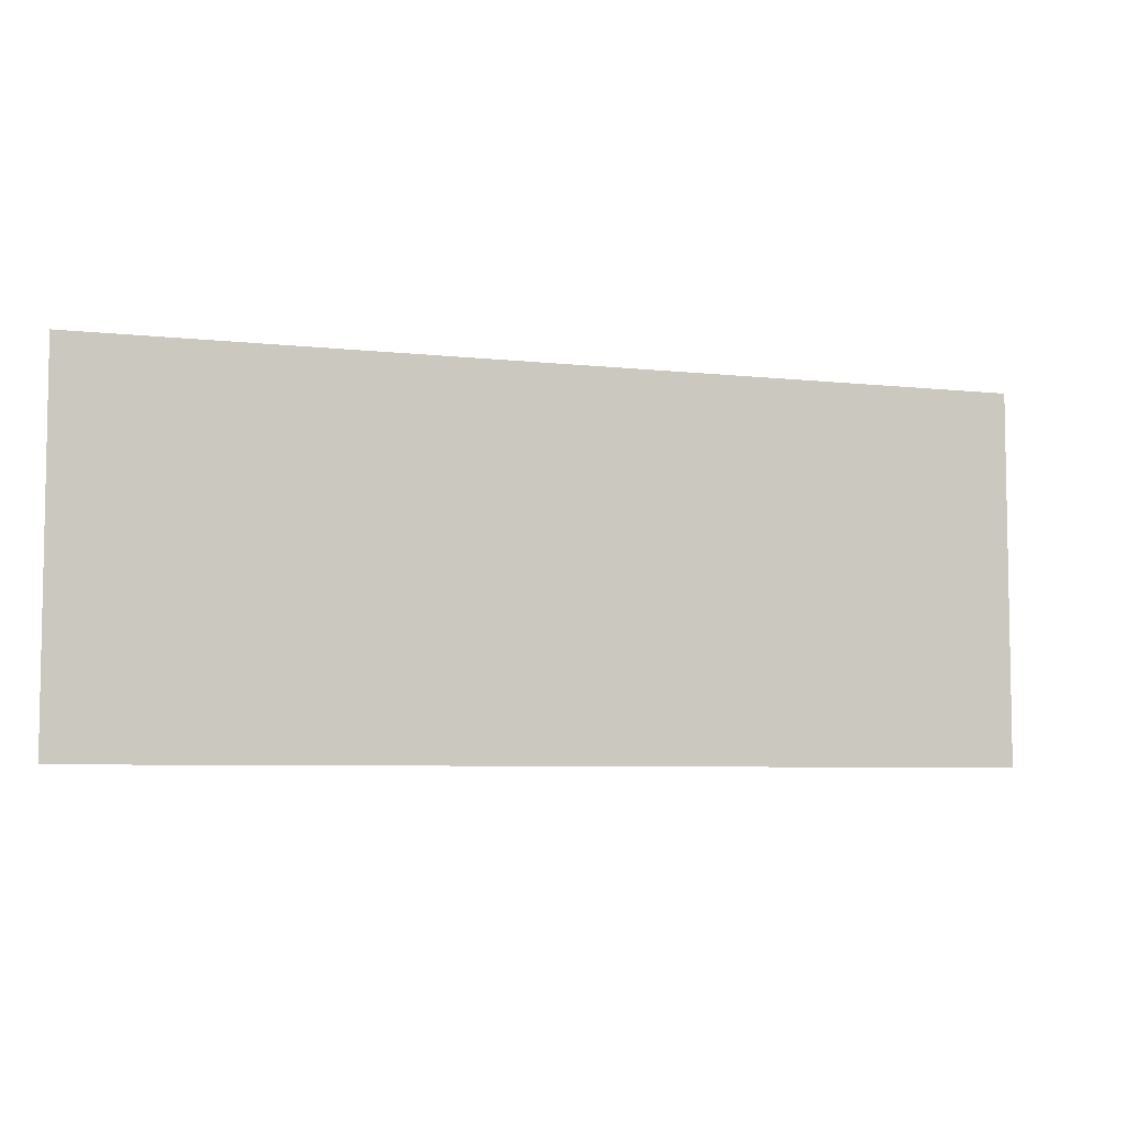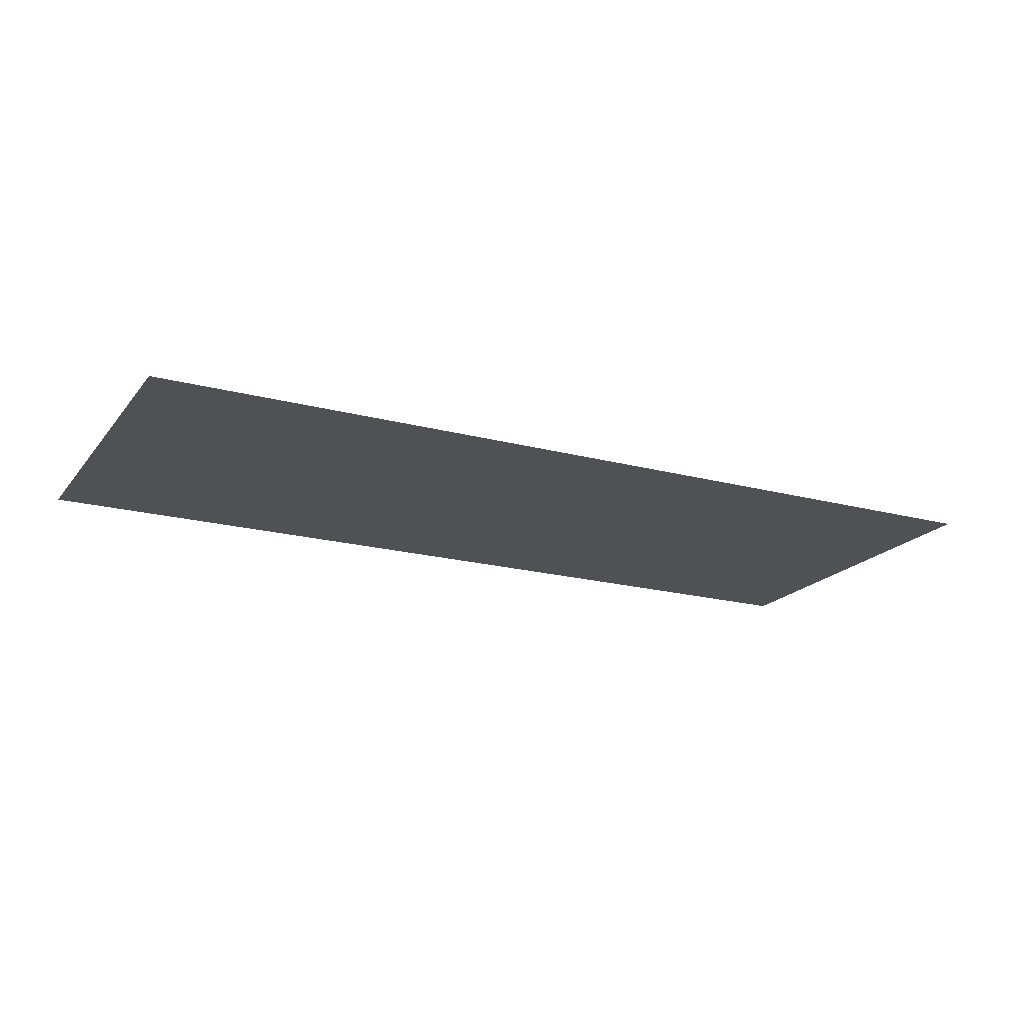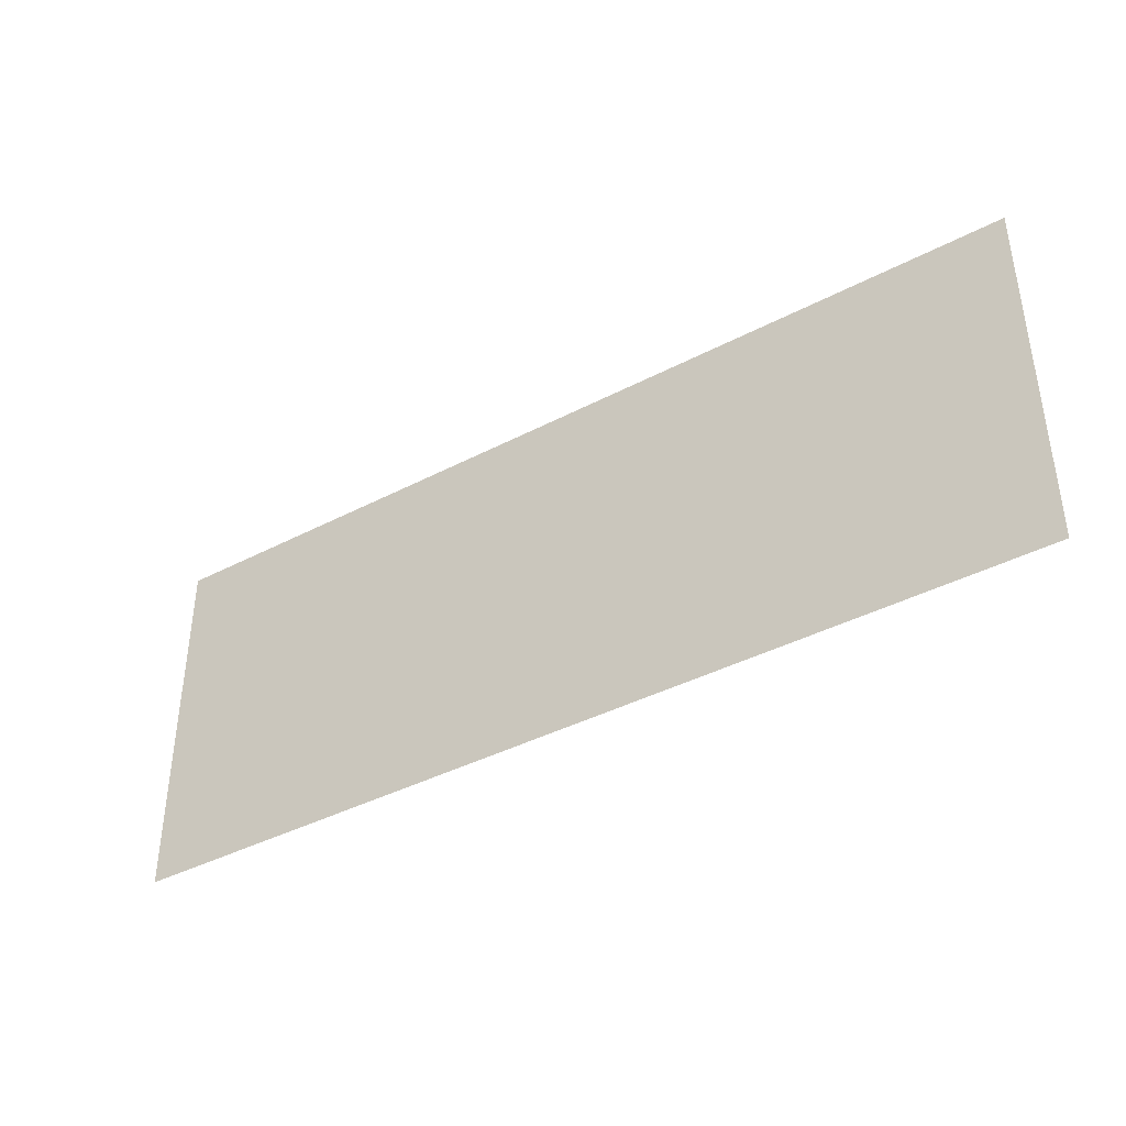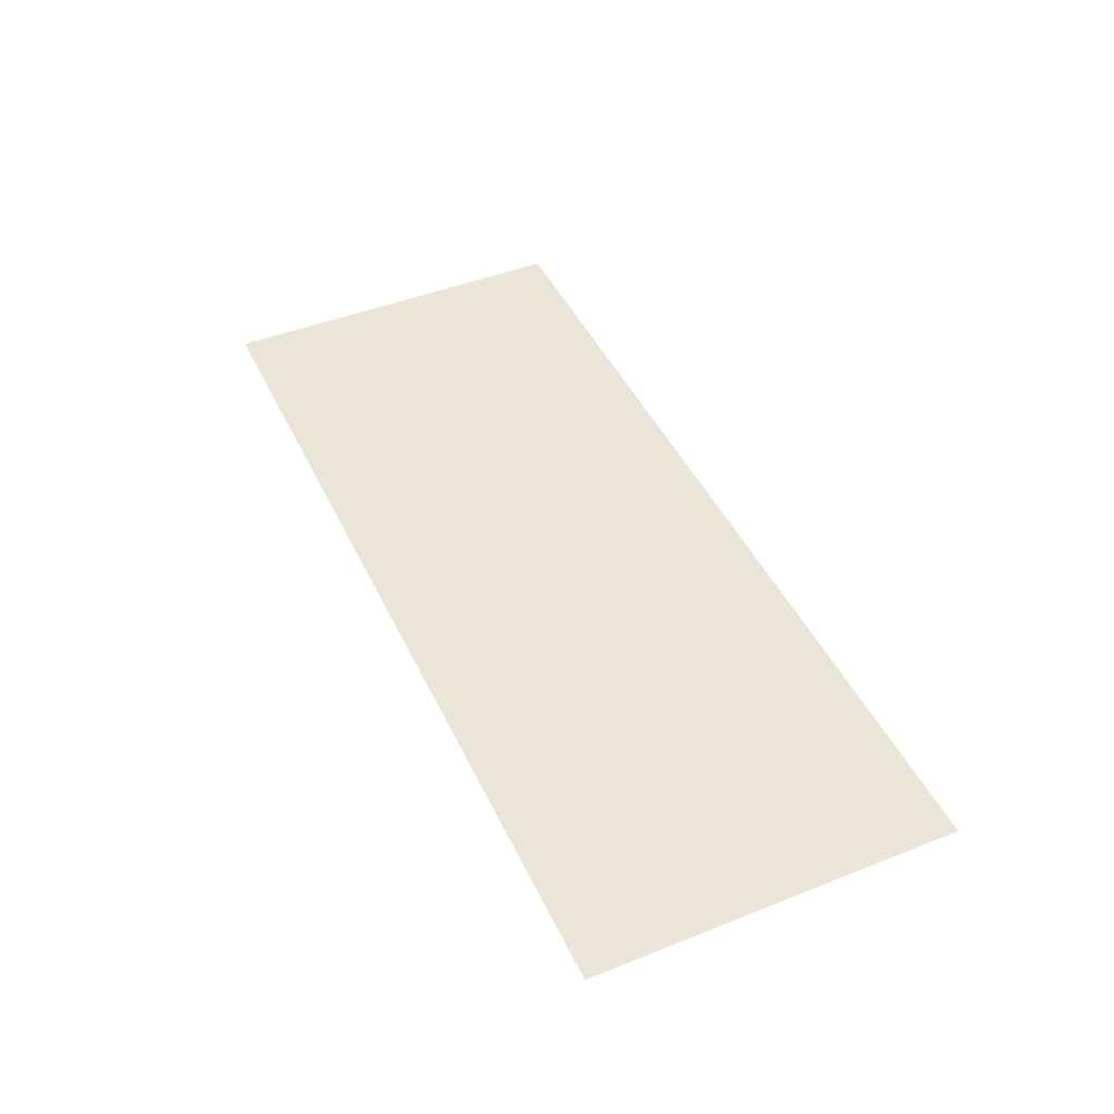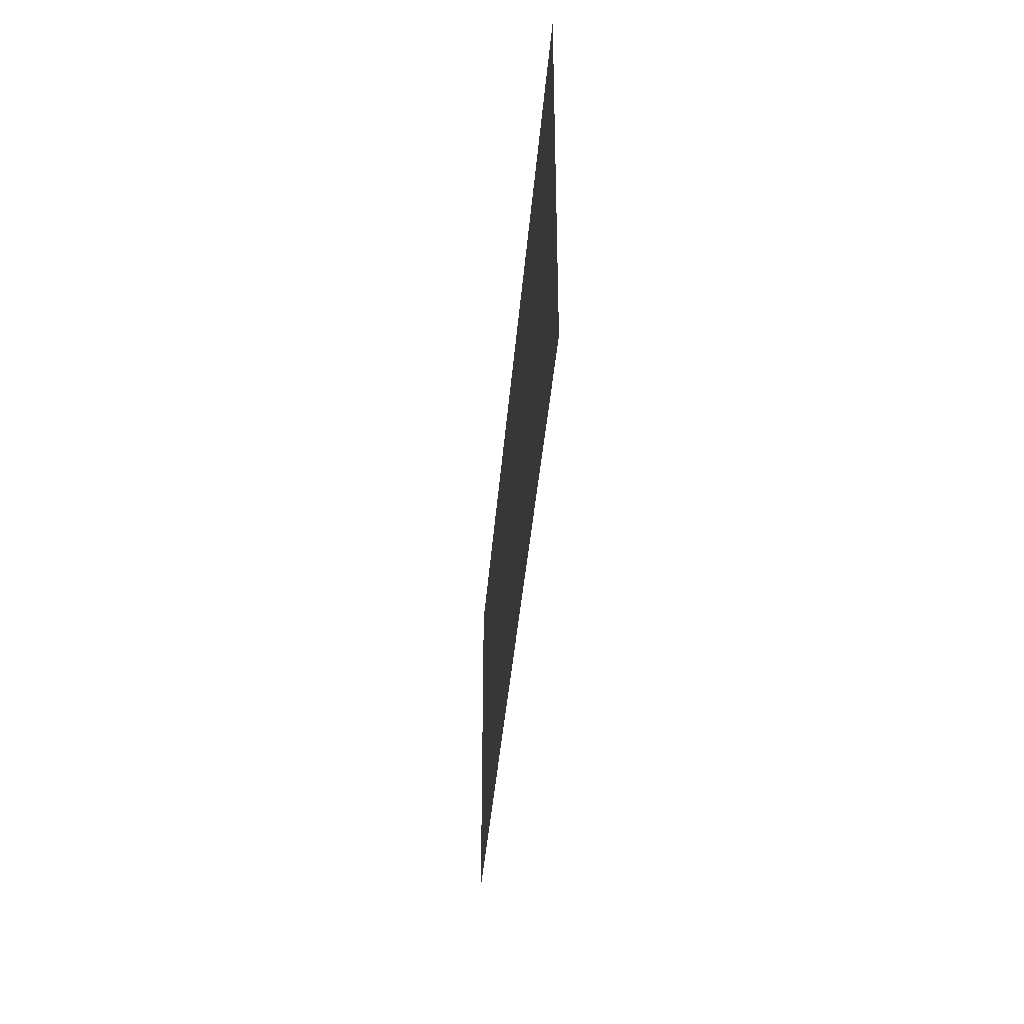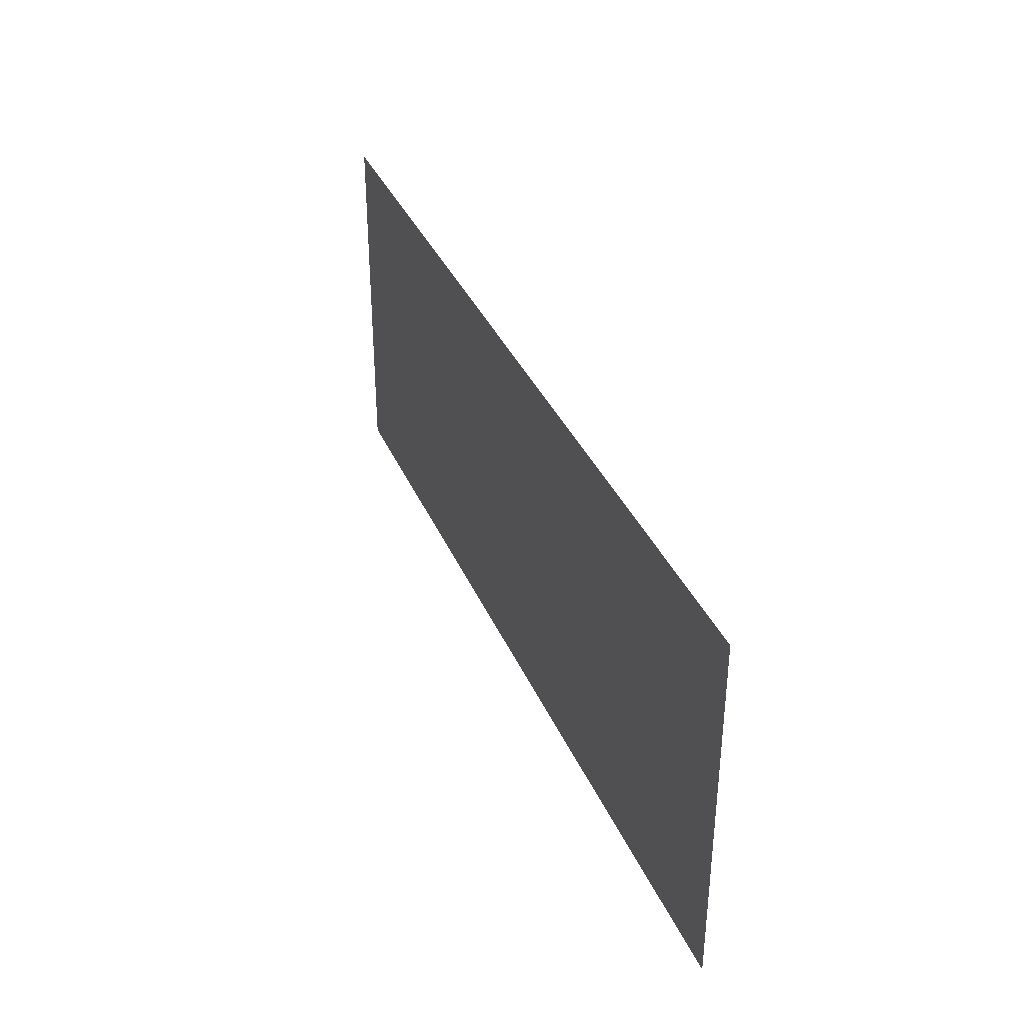
<metadata>
{"format":"obj","ext":"obj","renderer":"f3d","projection":"perspective","resolution":1024,"background":"white","views":[{"elev":-6.1,"azim":161.4,"up":"+Y"},{"elev":-19.5,"azim":-26.5,"up":"+Z"},{"elev":-39.8,"azim":33.0,"up":"+Y"},{"elev":45.6,"azim":-114.5,"up":"+Z"},{"elev":-37.4,"azim":-94.4,"up":"+Y"},{"elev":35.8,"azim":-111.2,"up":"+Y"}]}
</metadata>
<code>
v -100 100 -0.4
v -100 -100 -0.4
v 400 100 -0.4
v 400 -100 -0.4
g g1
f 1 2 4 3
g g2
g g3
g g4

</code>
